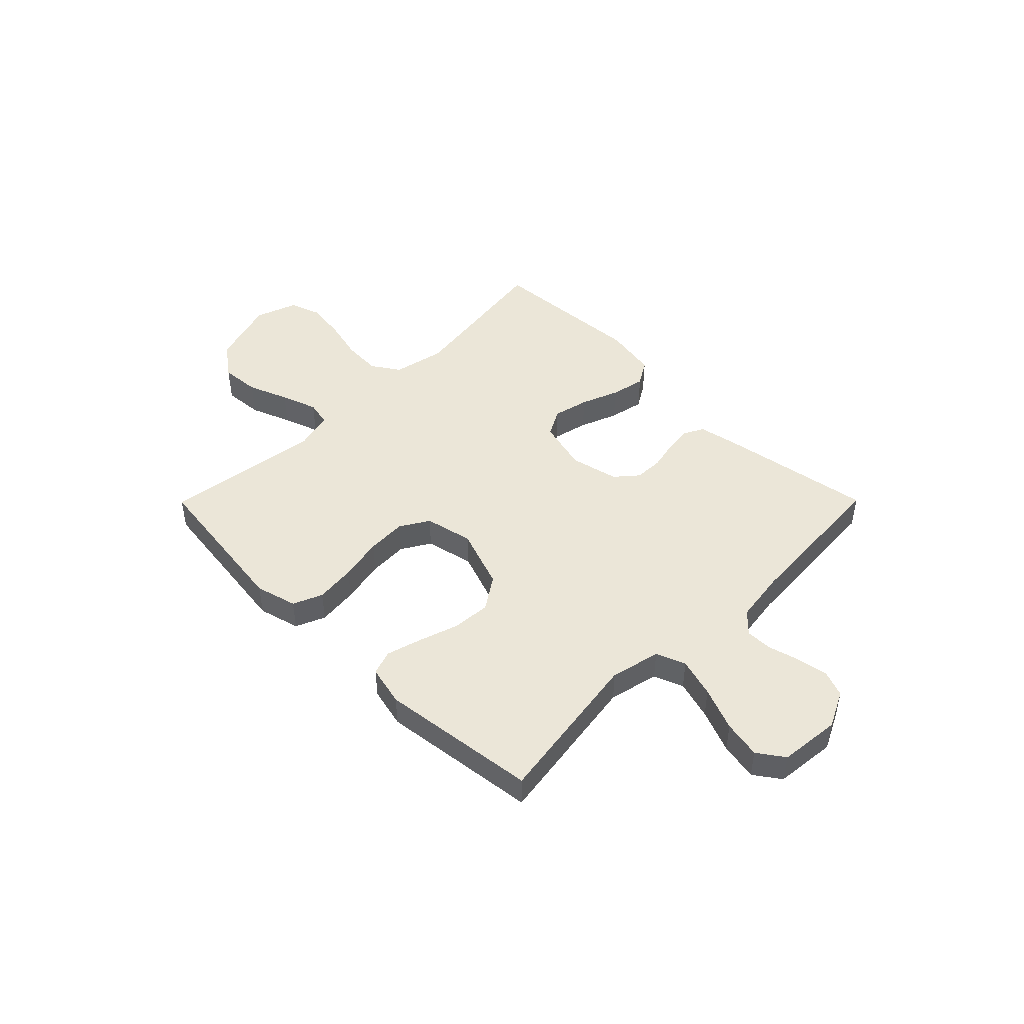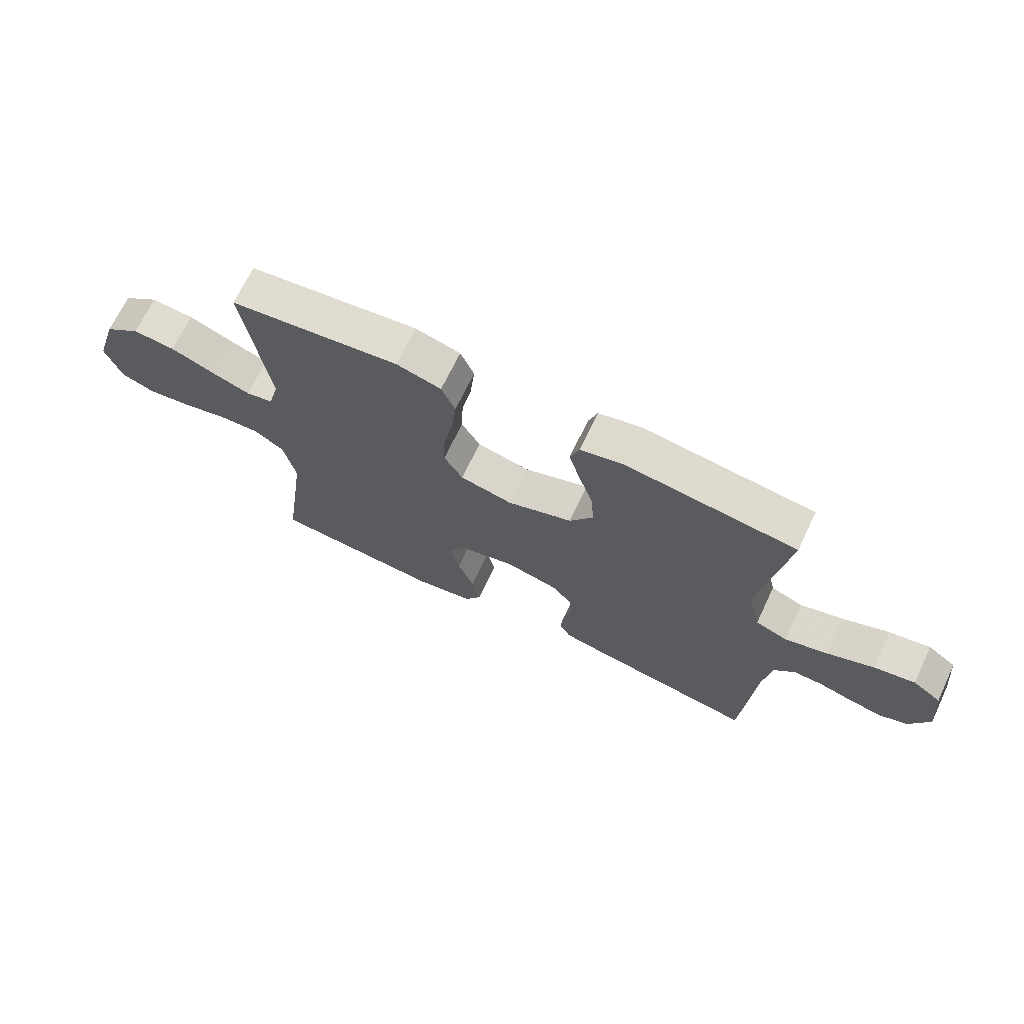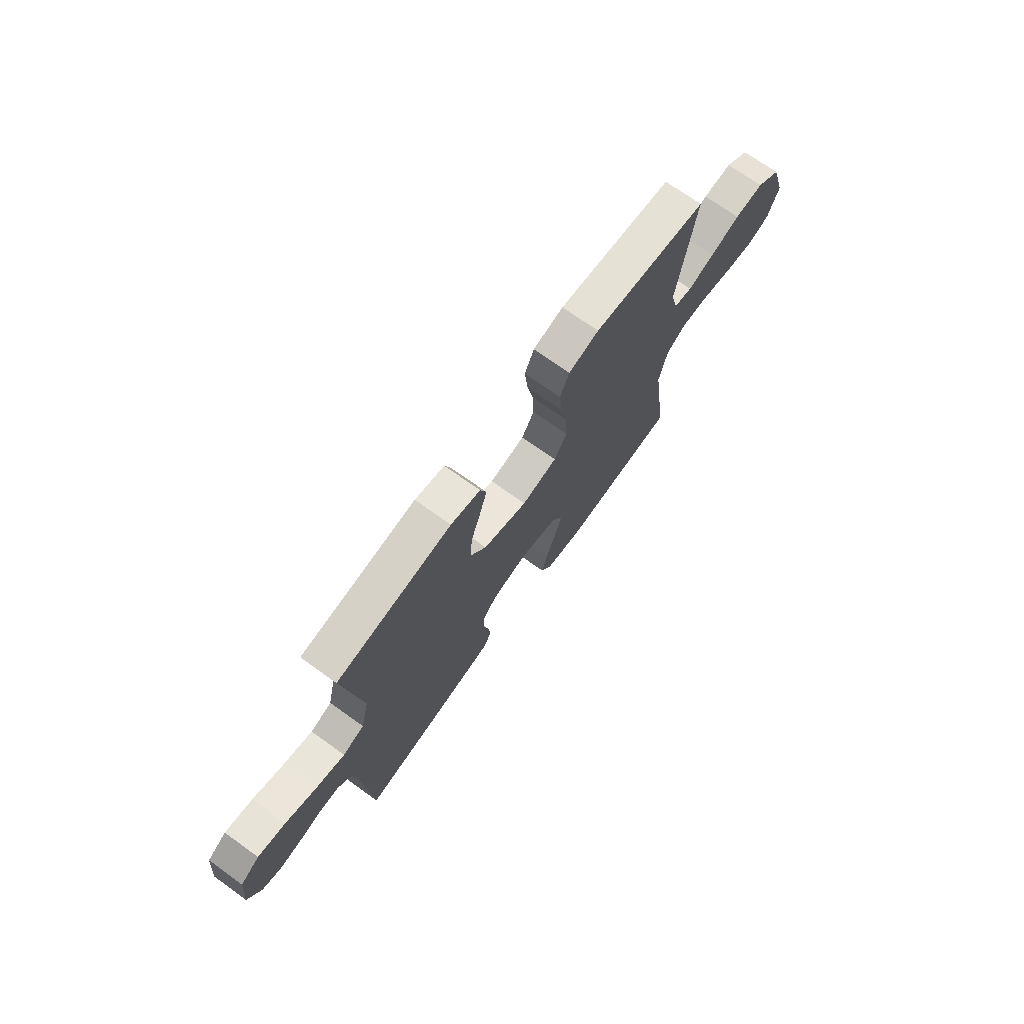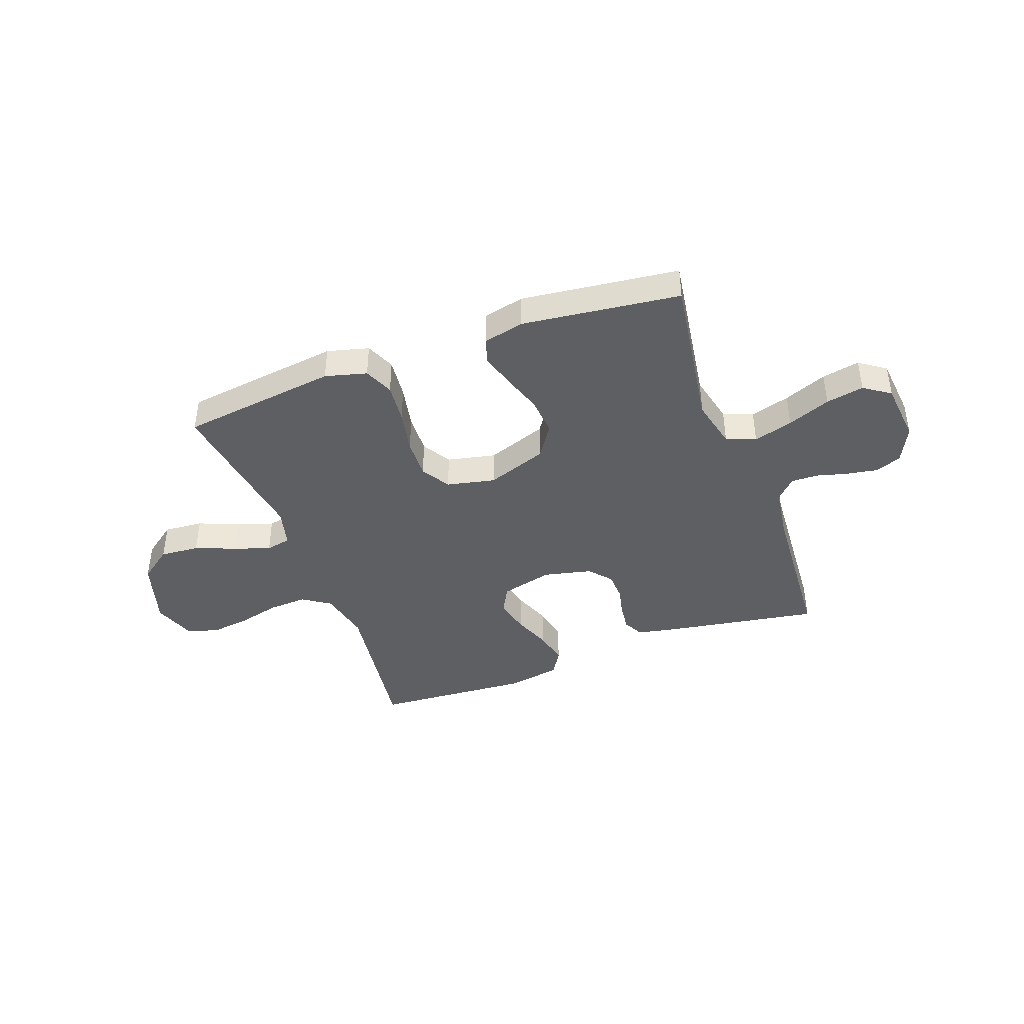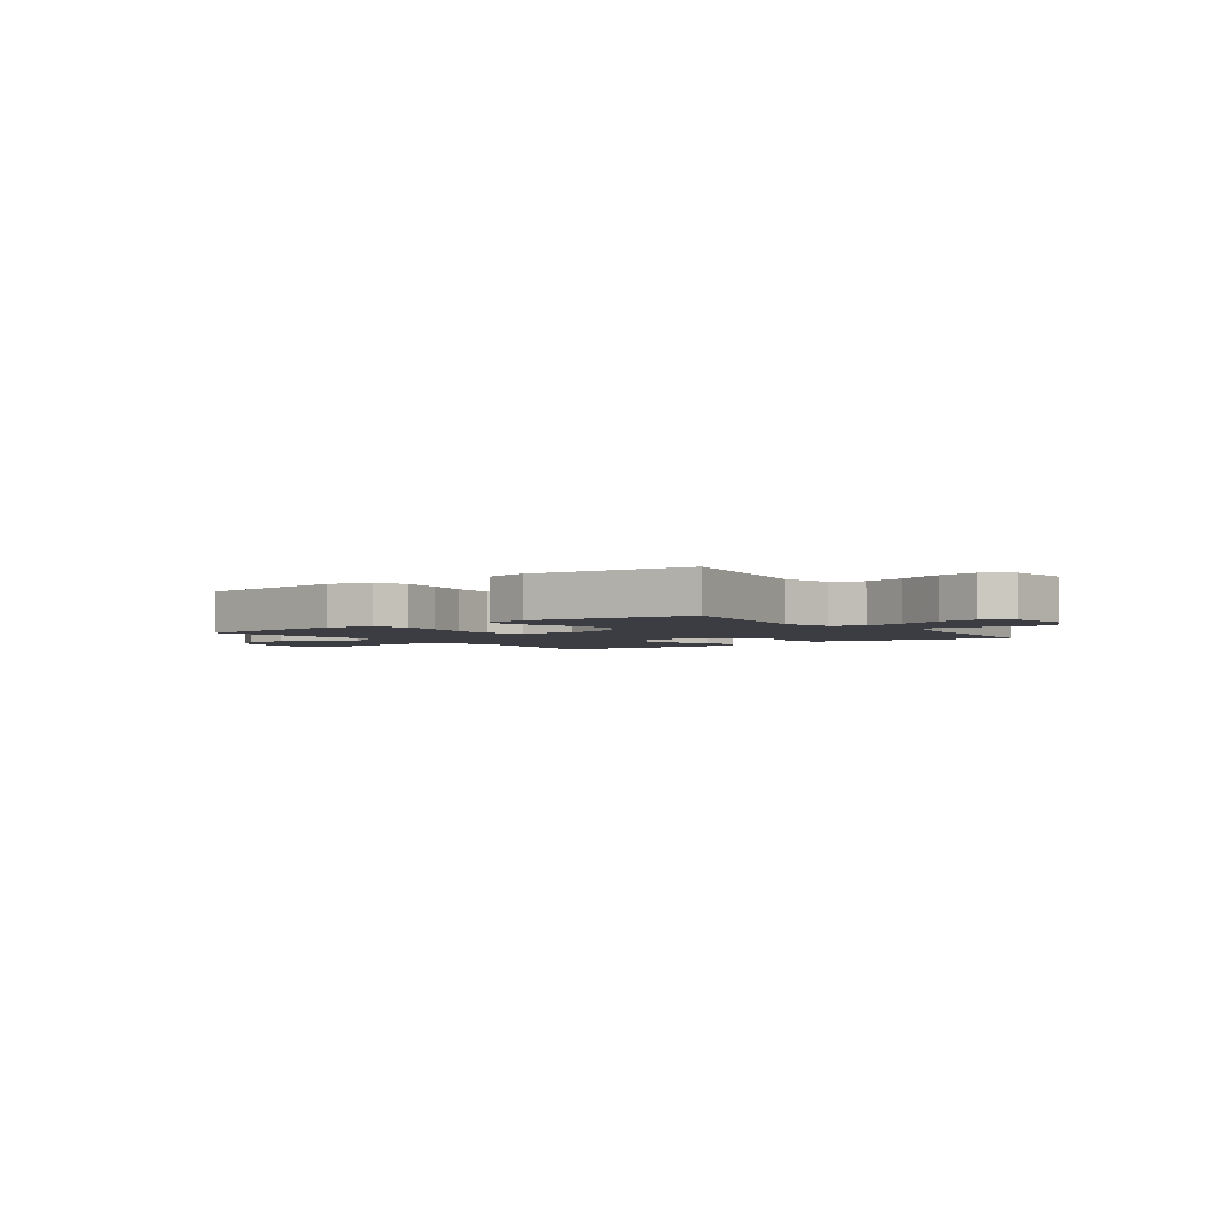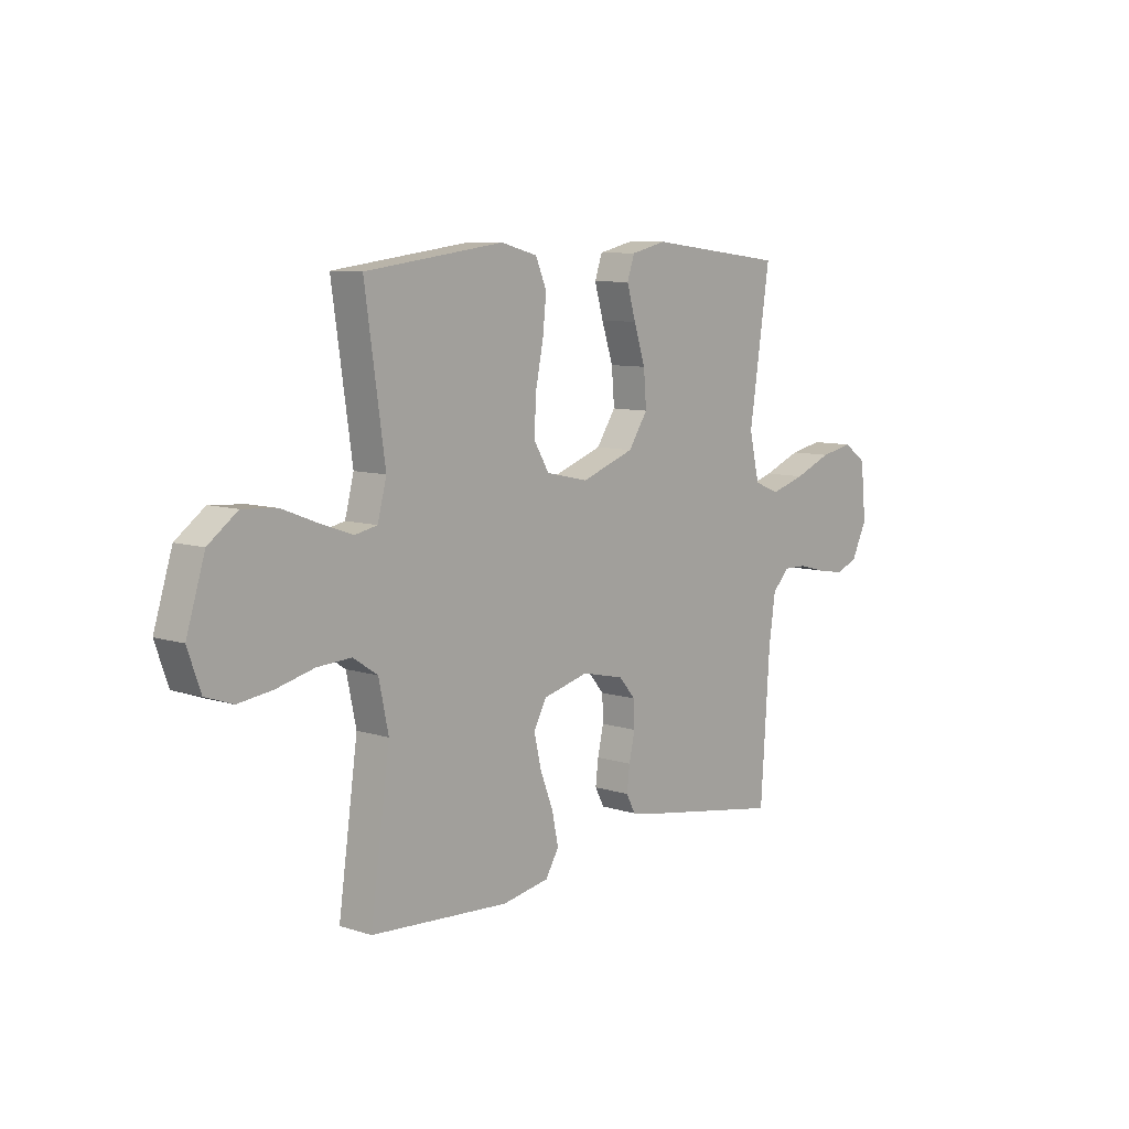
<metadata>
{"format":"obj","ext":"obj","renderer":"f3d","projection":"perspective","resolution":1024,"background":"white","views":[{"elev":46.6,"azim":44.8,"up":"+Y"},{"elev":69.0,"azim":25.5,"up":"+Z"},{"elev":71.9,"azim":125.6,"up":"+Z"},{"elev":-41.6,"azim":20.2,"up":"+Y"},{"elev":-2.9,"azim":36.2,"up":"+Y"},{"elev":8.7,"azim":-49.1,"up":"+Z"}]}
</metadata>
<code>
v 0.5 0.07 -0.5
v 0.2 0.07 -0.45
v 0.131 0.07 -0.436
v 0.111 0.07 -0.398
v 0.117 0.07 -0.346
v 0.13 0.07 -0.289
v 0.128 0.07 -0.234
v 0.092 0.07 -0.192
v 0 0.07 -0.171
v -0.099 0.07 -0.196
v -0.127 0.07 -0.248
v -0.111 0.07 -0.316
v -0.083 0.07 -0.388
v -0.069 0.07 -0.454
v -0.098 0.07 -0.502
v -0.2 0.07 -0.52
v -0.5 0.07 -0.5
v -0.458 0.07 -0.2
v -0.479 0.07 -0.101
v -0.532 0.07 -0.066
v -0.605 0.07 -0.07
v -0.686 0.07 -0.09
v -0.761 0.07 -0.1
v -0.82 0.07 -0.079
v -0.848 0.07 0
v -0.808 0.07 0.129
v -0.745 0.07 0.176
v -0.67 0.07 0.17
v -0.593 0.07 0.14
v -0.524 0.07 0.116
v -0.476 0.07 0.126
v -0.457 0.07 0.2
v -0.5 0.07 0.5
v -0.2 0.07 0.539
v -0.121 0.07 0.518
v -0.097 0.07 0.462
v -0.105 0.07 0.385
v -0.122 0.07 0.302
v -0.125 0.07 0.226
v -0.092 0.07 0.171
v 0 0.07 0.151
v 0.115 0.07 0.192
v 0.157 0.07 0.255
v 0.151 0.07 0.329
v 0.126 0.07 0.405
v 0.107 0.07 0.471
v 0.123 0.07 0.518
v 0.2 0.07 0.536
v 0.5 0.07 0.5
v 0.455 0.07 0.2
v 0.477 0.07 0.105
v 0.533 0.07 0.083
v 0.608 0.07 0.105
v 0.69 0.07 0.138
v 0.762 0.07 0.152
v 0.812 0.07 0.117
v 0.824 0.07 0
v 0.79 0.07 -0.07
v 0.741 0.07 -0.089
v 0.682 0.07 -0.079
v 0.623 0.07 -0.063
v 0.571 0.07 -0.062
v 0.534 0.07 -0.101
v 0.52 0.07 -0.2
v 0.5 0 -0.5
v 0.2 0 -0.45
v 0.131 0 -0.436
v 0.111 0 -0.398
v 0.117 0 -0.346
v 0.13 0 -0.289
v 0.128 0 -0.234
v 0.092 0 -0.192
v 0 0 -0.171
v -0.099 0 -0.196
v -0.127 0 -0.248
v -0.111 0 -0.316
v -0.083 0 -0.388
v -0.069 0 -0.454
v -0.098 0 -0.502
v -0.2 0 -0.52
v -0.5 0 -0.5
v -0.458 0 -0.2
v -0.479 0 -0.101
v -0.532 0 -0.066
v -0.605 0 -0.07
v -0.686 0 -0.09
v -0.761 0 -0.1
v -0.82 0 -0.079
v -0.848 0 0
v -0.808 0 0.129
v -0.745 0 0.176
v -0.67 0 0.17
v -0.593 0 0.14
v -0.524 0 0.116
v -0.476 0 0.126
v -0.457 0 0.2
v -0.5 0 0.5
v -0.2 0 0.539
v -0.121 0 0.518
v -0.097 0 0.462
v -0.105 0 0.385
v -0.122 0 0.302
v -0.125 0 0.226
v -0.092 0 0.171
v 0 0 0.151
v 0.115 0 0.192
v 0.157 0 0.255
v 0.151 0 0.329
v 0.126 0 0.405
v 0.107 0 0.471
v 0.123 0 0.518
v 0.2 0 0.536
v 0.5 0 0.5
v 0.455 0 0.2
v 0.477 0 0.105
v 0.533 0 0.083
v 0.608 0 0.105
v 0.69 0 0.138
v 0.762 0 0.152
v 0.812 0 0.117
v 0.824 0 0
v 0.79 0 -0.07
v 0.741 0 -0.089
v 0.682 0 -0.079
v 0.623 0 -0.063
v 0.571 0 -0.062
v 0.534 0 -0.101
v 0.52 0 -0.2
f 58 59 60 61
f 56 57 58 61
f 56 61 62
f 53 54 55 56
f 52 53 56 62
f 51 52 62 63
f 47 48 49 50
f 47 50 51
f 44 45 46 47
f 44 47 51 63
f 35 36 37 38
f 35 38 39
f 32 33 34 35
f 31 32 35 39
f 26 27 28 29
f 26 29 30
f 25 26 30
f 24 25 30 31
f 21 22 23 24
f 20 21 24 31
f 15 16 17 18
f 15 18 19
f 12 13 14 15
f 11 12 15 19
f 10 11 19 20
f 3 4 5 6
f 1 2 3 6
f 64 1 6 7
f 43 44 63 64
f 42 43 64 7
f 41 42 7 8
f 40 41 8 9
f 20 31 39 40
f 9 10 20 40
f 125 124 123 122
f 125 122 121 120
f 126 125 120
f 120 119 118 117
f 126 120 117 116
f 127 126 116 115
f 114 113 112 111
f 115 114 111
f 111 110 109 108
f 127 115 111 108
f 102 101 100 99
f 103 102 99
f 99 98 97 96
f 103 99 96 95
f 93 92 91 90
f 94 93 90
f 94 90 89
f 95 94 89 88
f 88 87 86 85
f 95 88 85 84
f 82 81 80 79
f 83 82 79
f 79 78 77 76
f 83 79 76 75
f 84 83 75 74
f 70 69 68 67
f 70 67 66 65
f 71 70 65 128
f 128 127 108 107
f 71 128 107 106
f 72 71 106 105
f 73 72 105 104
f 104 103 95 84
f 104 84 74 73
f 1 65 66 2
f 2 66 67 3
f 3 67 68 4
f 4 68 69 5
f 5 69 70 6
f 6 70 71 7
f 7 71 72 8
f 8 72 73 9
f 9 73 74 10
f 10 74 75 11
f 11 75 76 12
f 12 76 77 13
f 13 77 78 14
f 14 78 79 15
f 15 79 80 16
f 16 80 81 17
f 17 81 82 18
f 18 82 83 19
f 19 83 84 20
f 20 84 85 21
f 21 85 86 22
f 22 86 87 23
f 23 87 88 24
f 24 88 89 25
f 25 89 90 26
f 26 90 91 27
f 27 91 92 28
f 28 92 93 29
f 29 93 94 30
f 30 94 95 31
f 31 95 96 32
f 32 96 97 33
f 33 97 98 34
f 34 98 99 35
f 35 99 100 36
f 36 100 101 37
f 37 101 102 38
f 38 102 103 39
f 39 103 104 40
f 40 104 105 41
f 41 105 106 42
f 42 106 107 43
f 43 107 108 44
f 44 108 109 45
f 45 109 110 46
f 46 110 111 47
f 47 111 112 48
f 48 112 113 49
f 49 113 114 50
f 50 114 115 51
f 51 115 116 52
f 52 116 117 53
f 53 117 118 54
f 54 118 119 55
f 55 119 120 56
f 56 120 121 57
f 57 121 122 58
f 58 122 123 59
f 59 123 124 60
f 60 124 125 61
f 61 125 126 62
f 62 126 127 63
f 63 127 128 64
f 64 128 65 1

</code>
